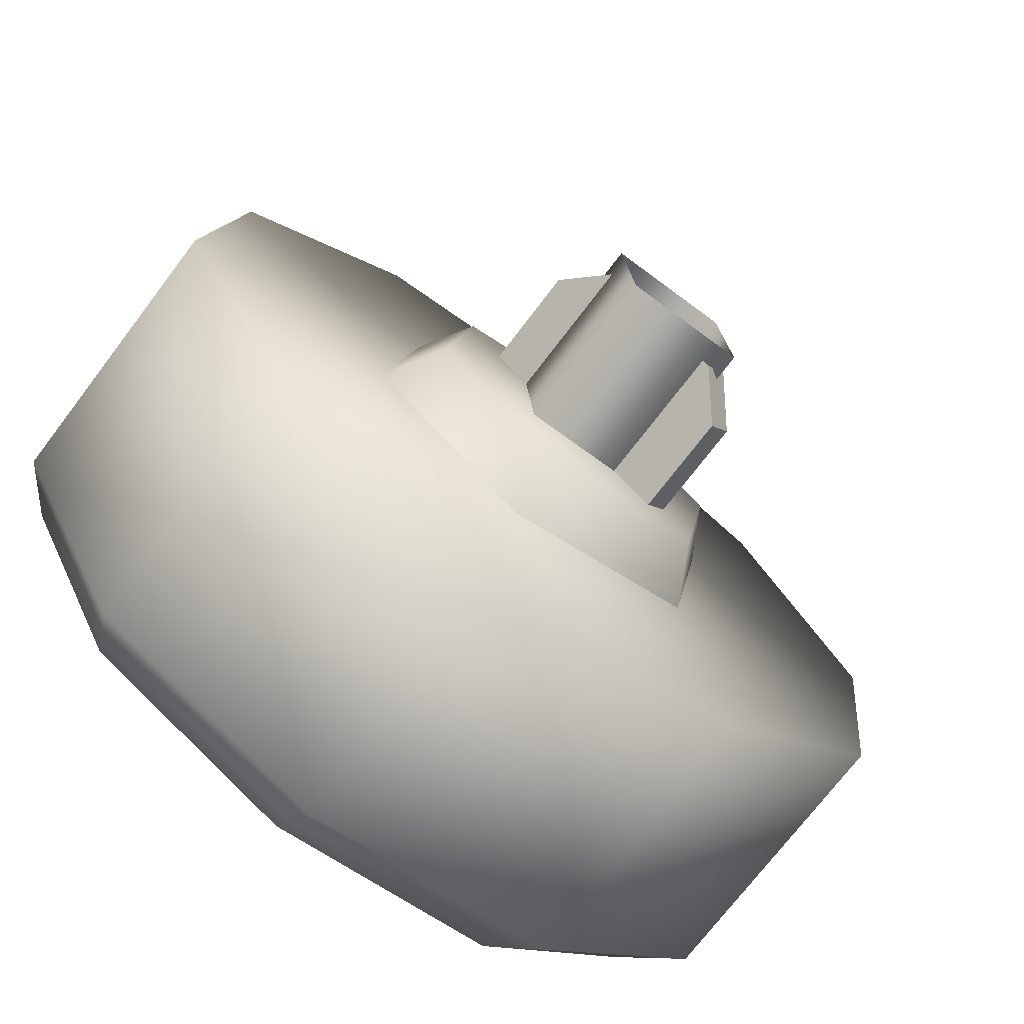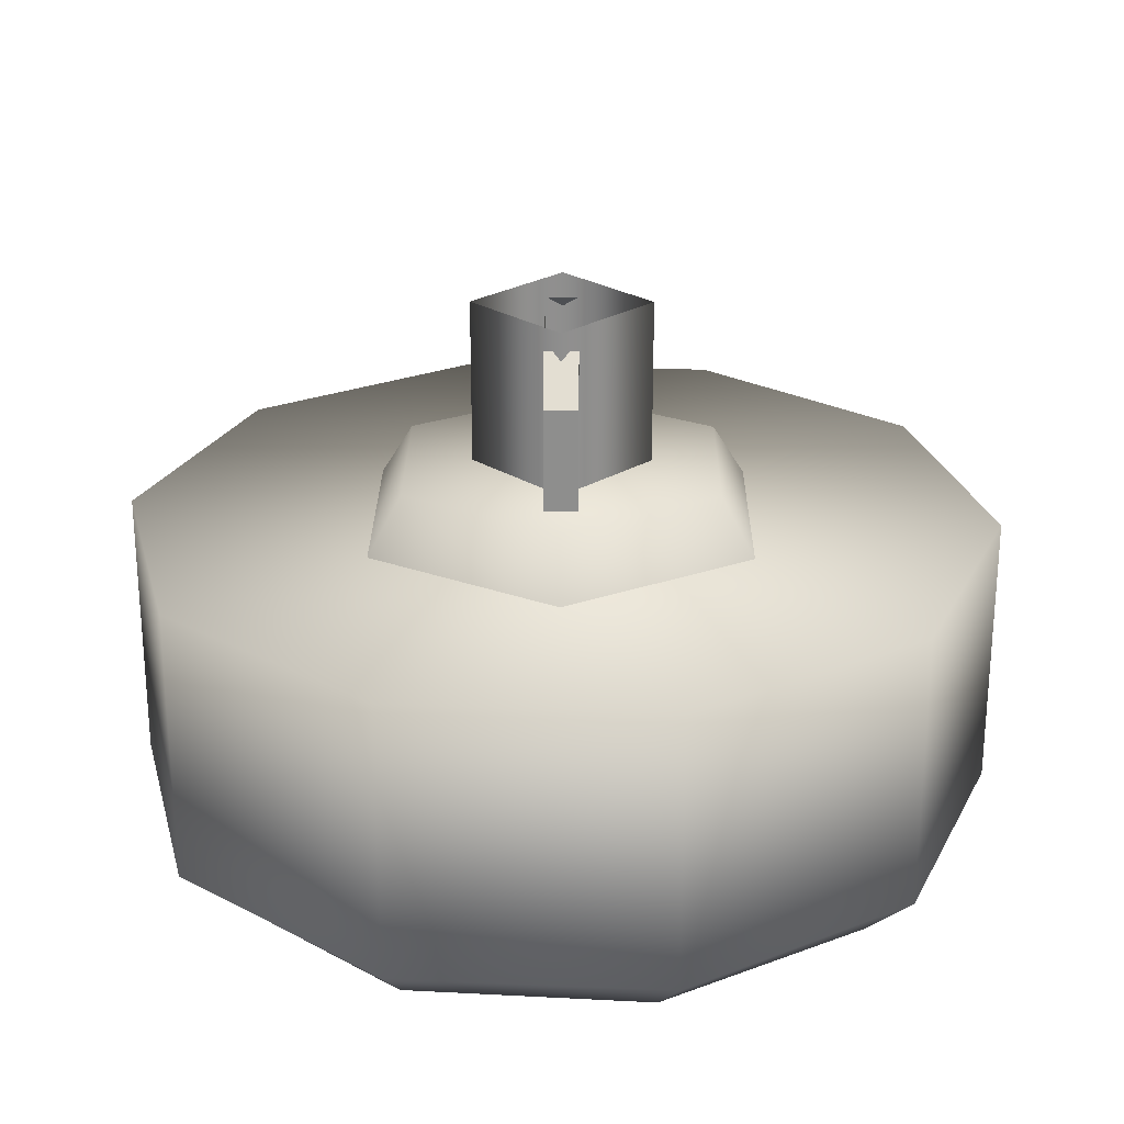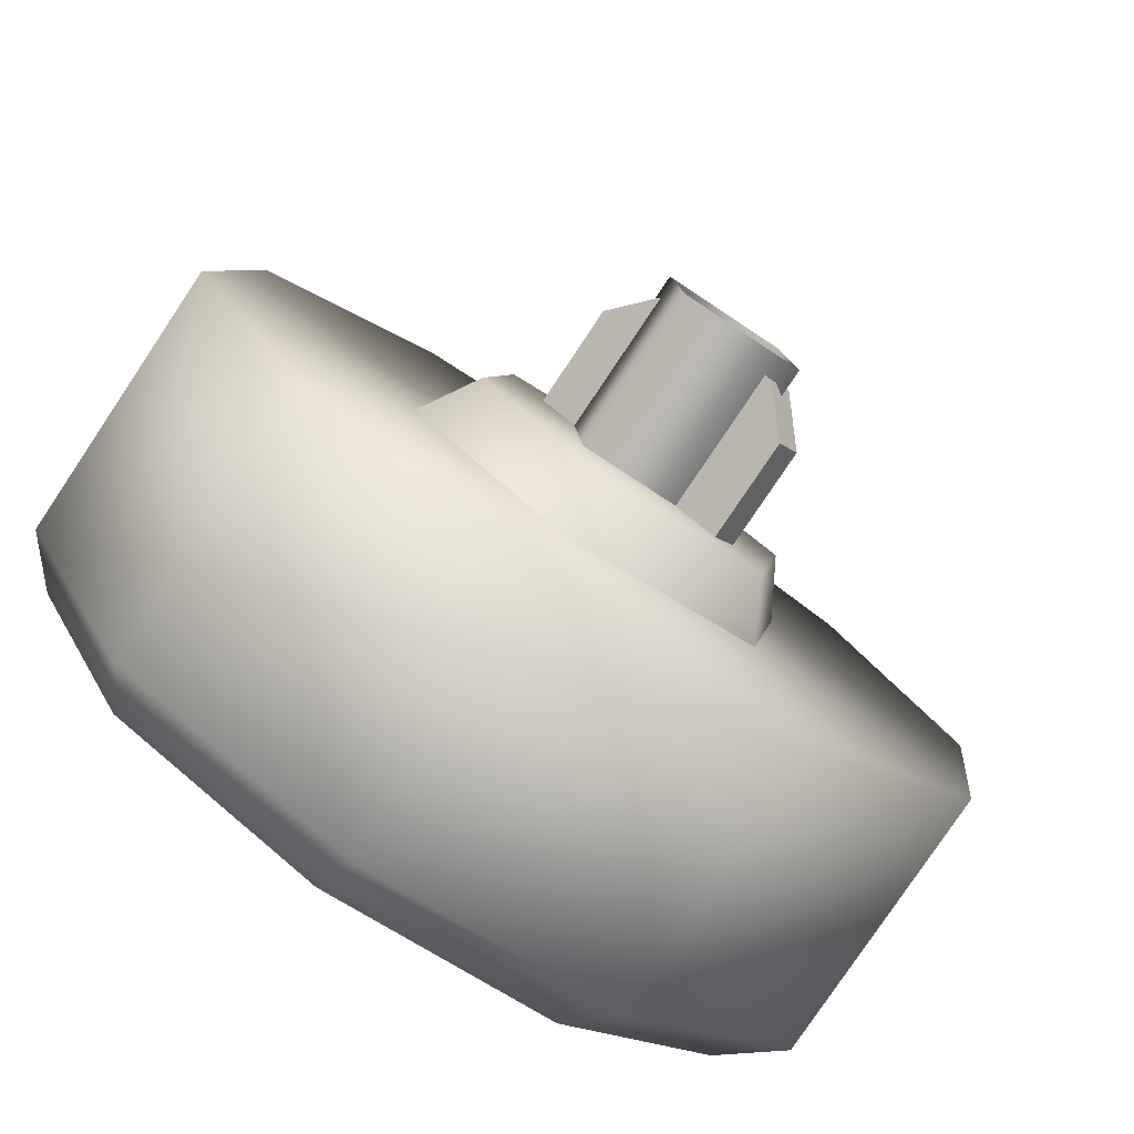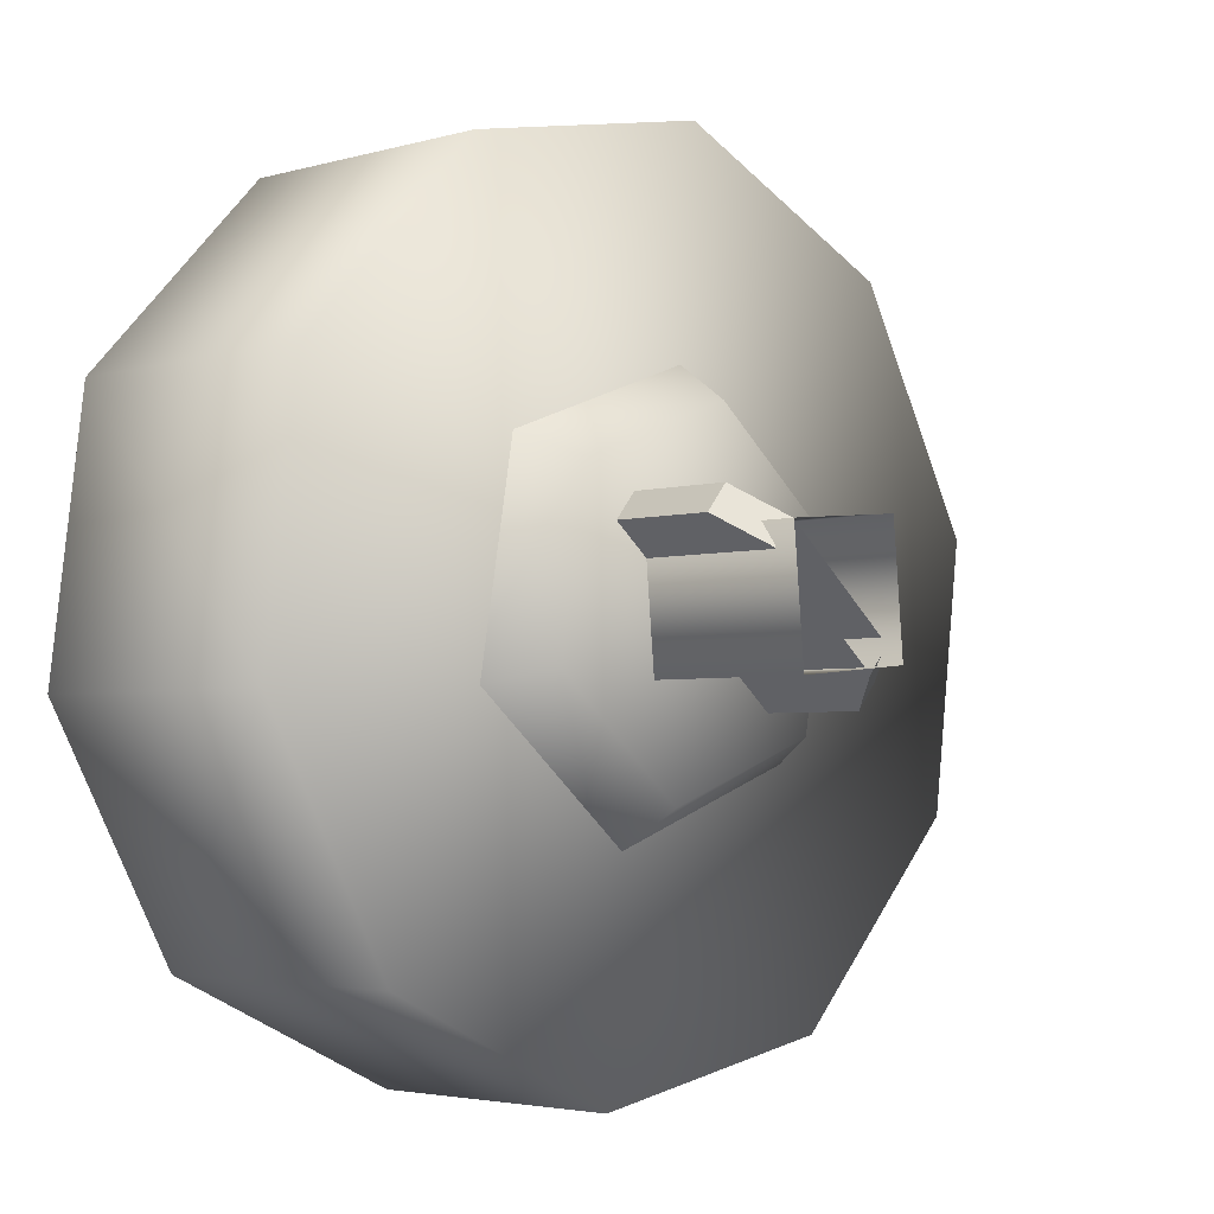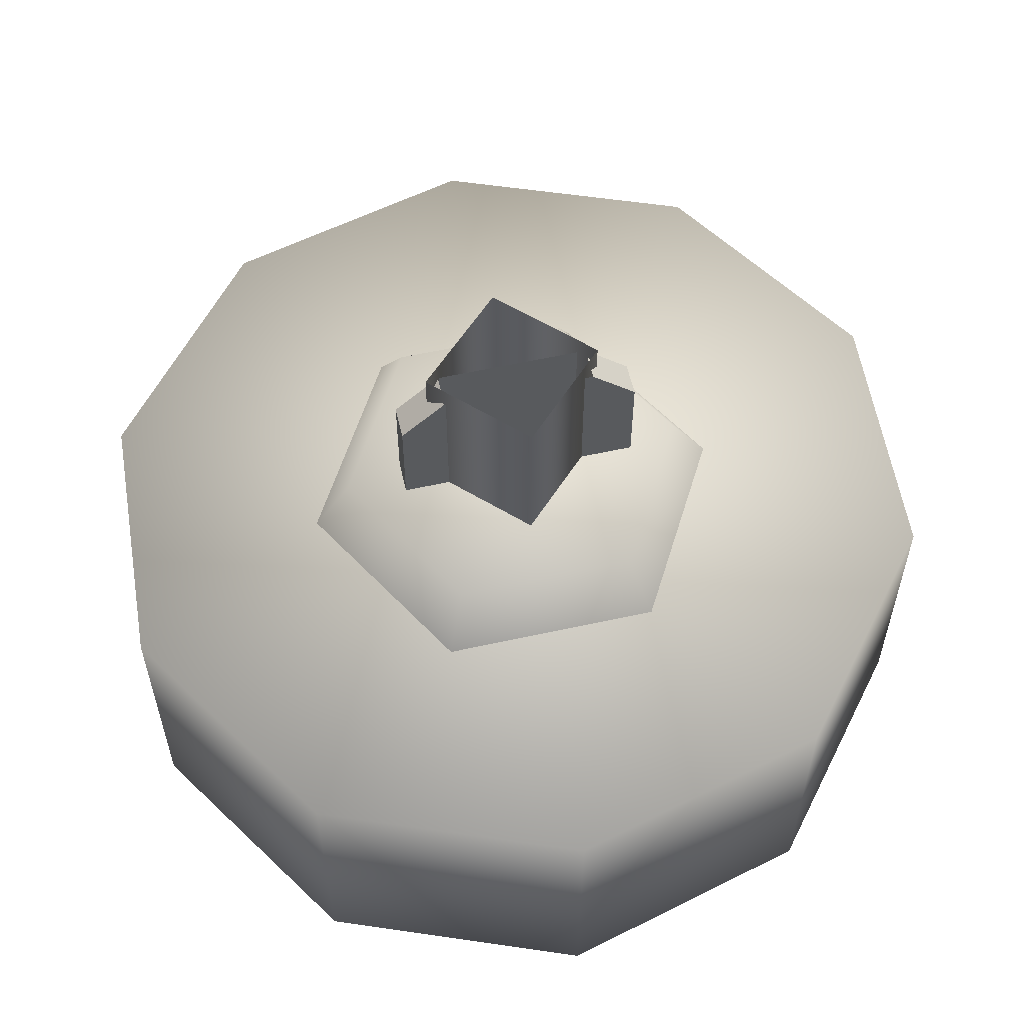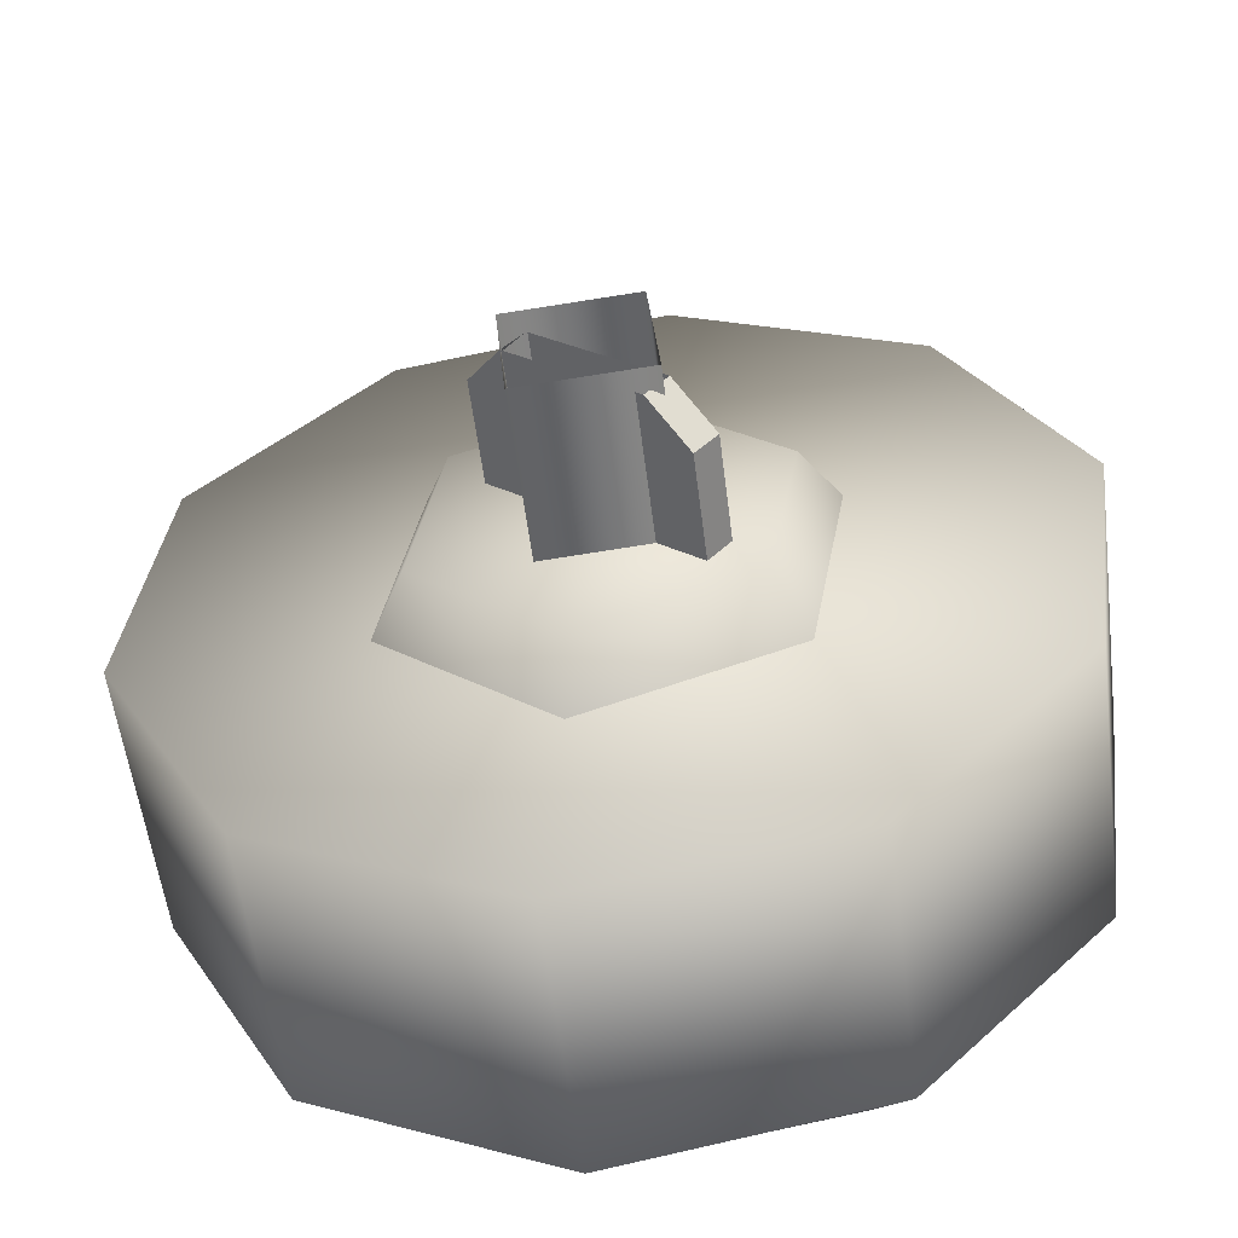
<metadata>
{"format":"obj","ext":"obj","renderer":"f3d","projection":"perspective","resolution":1024,"background":"white","views":[{"elev":-72.7,"azim":-37.2,"up":"+Y"},{"elev":25.0,"azim":50.7,"up":"+Z"},{"elev":-79.5,"azim":-33.8,"up":"+Y"},{"elev":-3.4,"azim":-45.4,"up":"+Y"},{"elev":57.9,"azim":-52.7,"up":"+Z"},{"elev":-55.6,"azim":7.1,"up":"+Y"}]}
</metadata>
<code>
g wheel_low_Cylinder.002
v -0.1204 0.3436 -1.581
v -0.5566 0.5496 -1.581
v -0.7884 0.9726 -1.581
v -0.7273 1.451 -1.581
v -0.3966 1.802 -1.581
v 0.07727 1.892 -1.581
v 0.5134 1.686 -1.581
v 0.6841 0.7845 -1.581
v -0.1316 0.4386 -2.173
v -0.1204 0.3436 -2.084
v -0.5174 0.6281 -2.173
v -0.5566 0.5496 -2.084
v -0.7182 1.008 -2.173
v -0.7884 0.9726 -2.084
v -0.6572 1.434 -2.173
v -0.7273 1.451 -2.084
v -0.3578 1.742 -2.173
v -0.3966 1.802 -2.084
v 0.06571 1.815 -2.173
v 0.07727 1.892 -2.084
v 0.5134 1.686 -2.084
v 0.5913 0.8205 -2.173
v 0.6841 0.7845 -2.084
v 0.3535 0.4334 -1.581
v 0.3535 0.4334 -2.084
v 0.2919 0.5121 -2.173
v 0.7452 1.263 -1.581
v 0.7452 1.263 -2.084
v 0.6523 1.246 -2.173
v 0.4251 1.62 -2.159
v 0.2922 0.8563 -1.615
v 0.2231 0.9139 -1.478
v -0.09113 0.7153 -1.615
v 0.3618 1.259 -1.615
v 0.2773 1.228 -1.478
v 0.04796 1.52 -1.615
v 0.03264 1.432 -1.478
v -0.3354 1.379 -1.615
v -0.2663 1.322 -1.478
v -0.4049 0.9767 -1.615
v -0.3205 1.008 -1.478
v -0.07581 0.8039 -1.478
v -0.2041 1.231 -1.565
v -0.2041 1.231 -1.295
v 0.1327 0.9502 -1.565
v -0.1658 1.277 -1.565
v -0.1658 1.277 -1.295
v 0.1711 0.9962 -1.565
v 0.1711 0.9962 -1.295
v 0.1089 1.048 -1.22
v 0.1327 0.9502 -1.295
v 0.07054 1.002 -1.22
v -0.1419 1.179 -1.22
v -0.1036 1.225 -1.22
v 0.1007 1.016 -1.552
v 0.1007 1.016 -1.183
v -0.1235 0.9955 -1.552
v 0.0803 1.24 -1.552
v 0.0803 1.24 -1.183
v -0.1439 1.22 -1.552
v -0.1439 1.22 -1.183
v -0.1235 0.9955 -1.183
g wheel_low_textures
f 3 4 16 14
f 18 5 6 20
f 28 27 8 23
f 6 7 21 20
f 1 2 12 10
f 4 5 18 16
f 12 2 3 14
f 10 12 11 9
f 12 14 13 11
f 14 16 15 13
f 16 18 17 15
f 18 20 19 17
f 19 30 29 22 26 9 11 13 15 17
f 28 23 22 29
f 25 10 9 26
f 24 1 10 25
f 8 24 25 23
f 23 25 26 22
f 21 7 27 28
f 3 2 1 24 8 27 7 6 5 4
f 21 28 29 30
f 20 21 30 19
f 34 35 32 31
f 31 32 42 33
f 36 37 35 34
f 38 39 37 36
f 40 41 39 38
f 33 42 41 40
f 42 32 35 37 39 41
f 47 46 43 44
f 45 51 52 53 44 43
f 49 48 46 47 54 50
f 51 45 48 49
f 49 50 52 51
f 44 53 54 47
f 58 59 56 55
f 55 56 62 57
f 60 61 59 58
f 57 62 61 60

</code>
